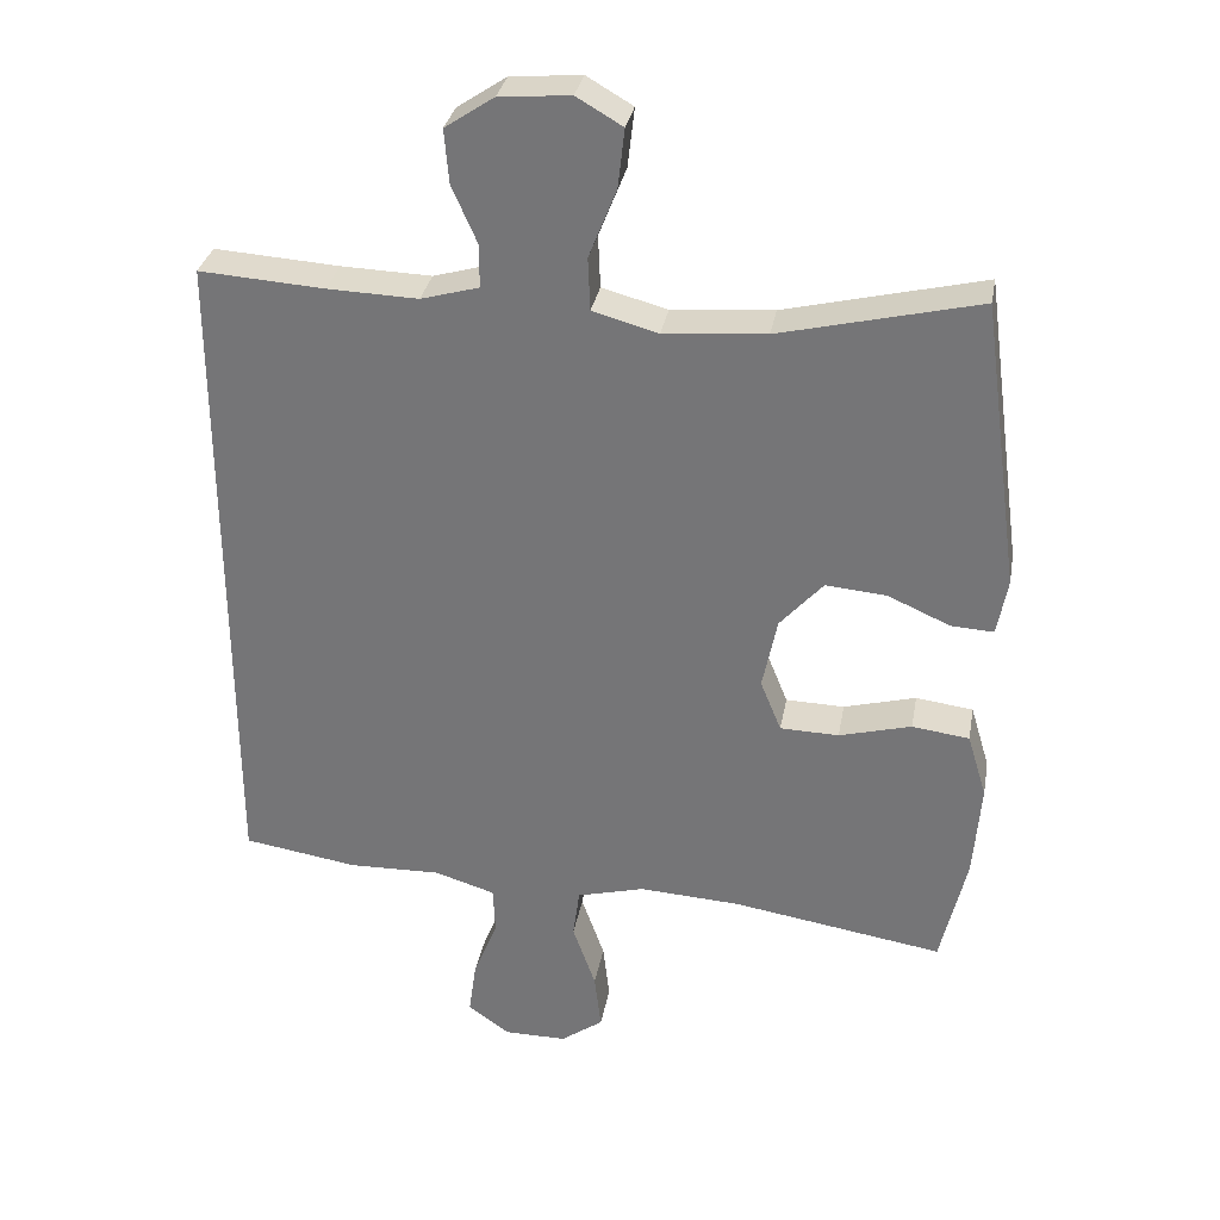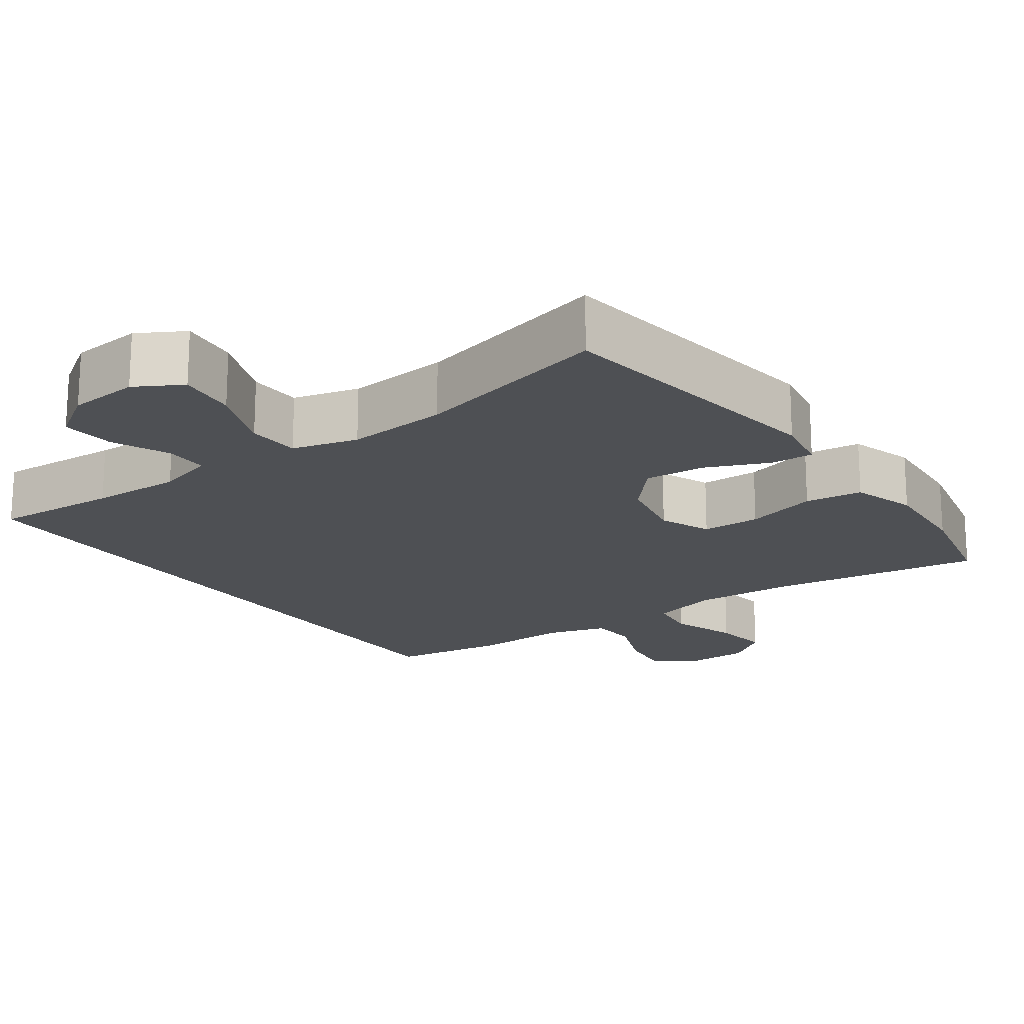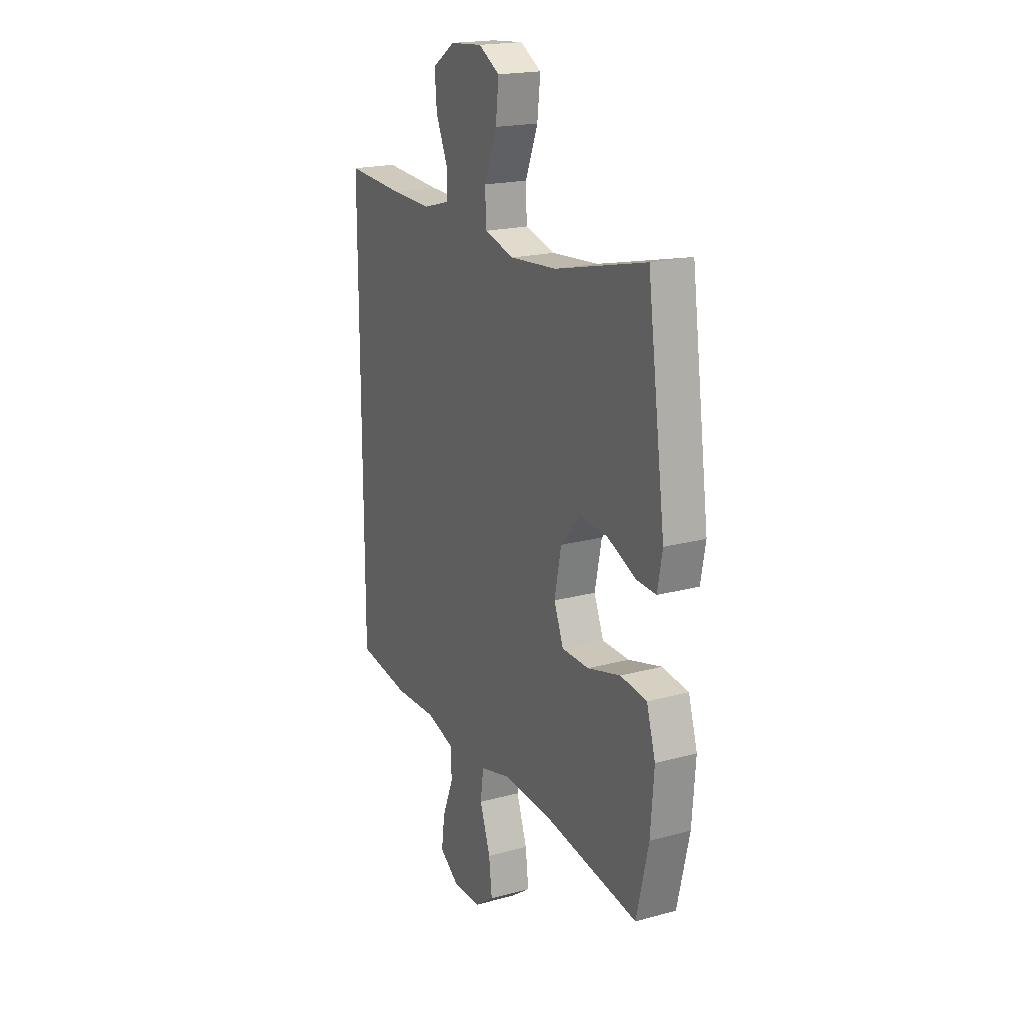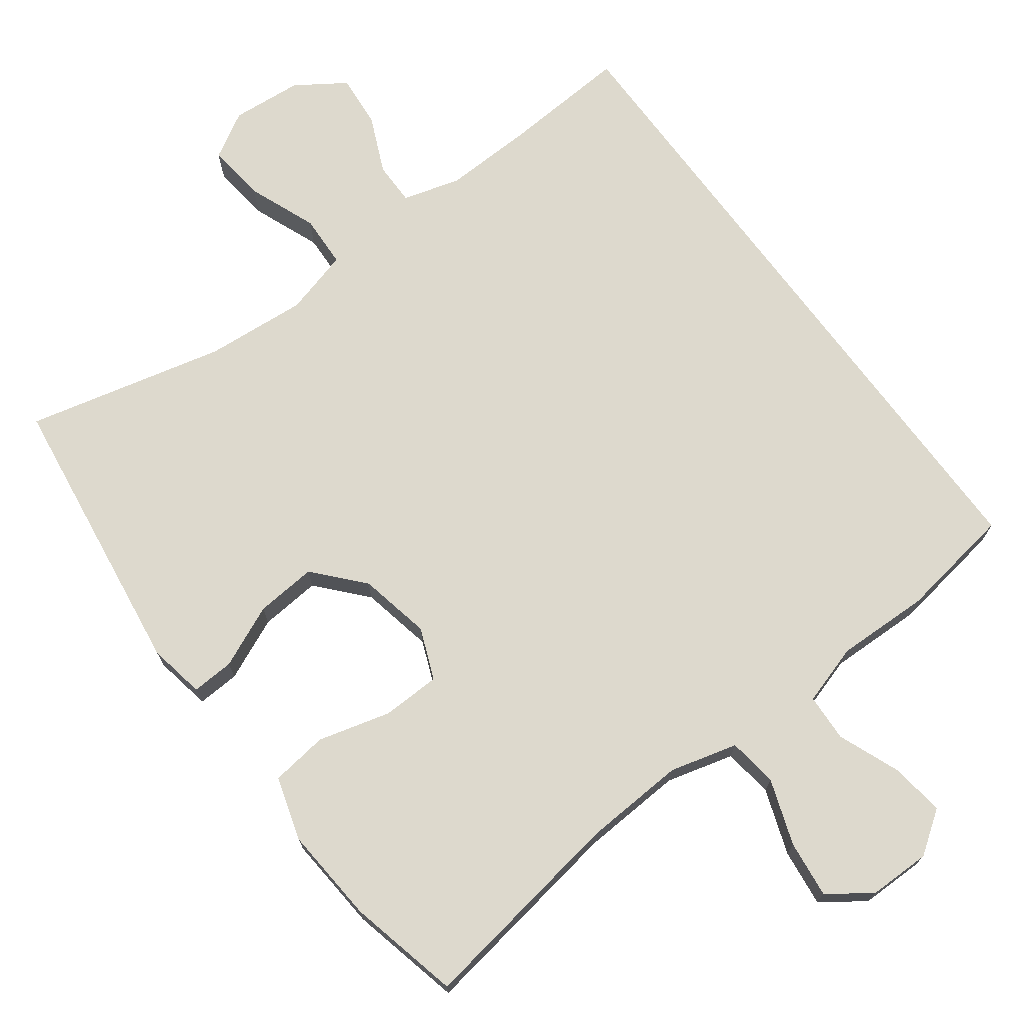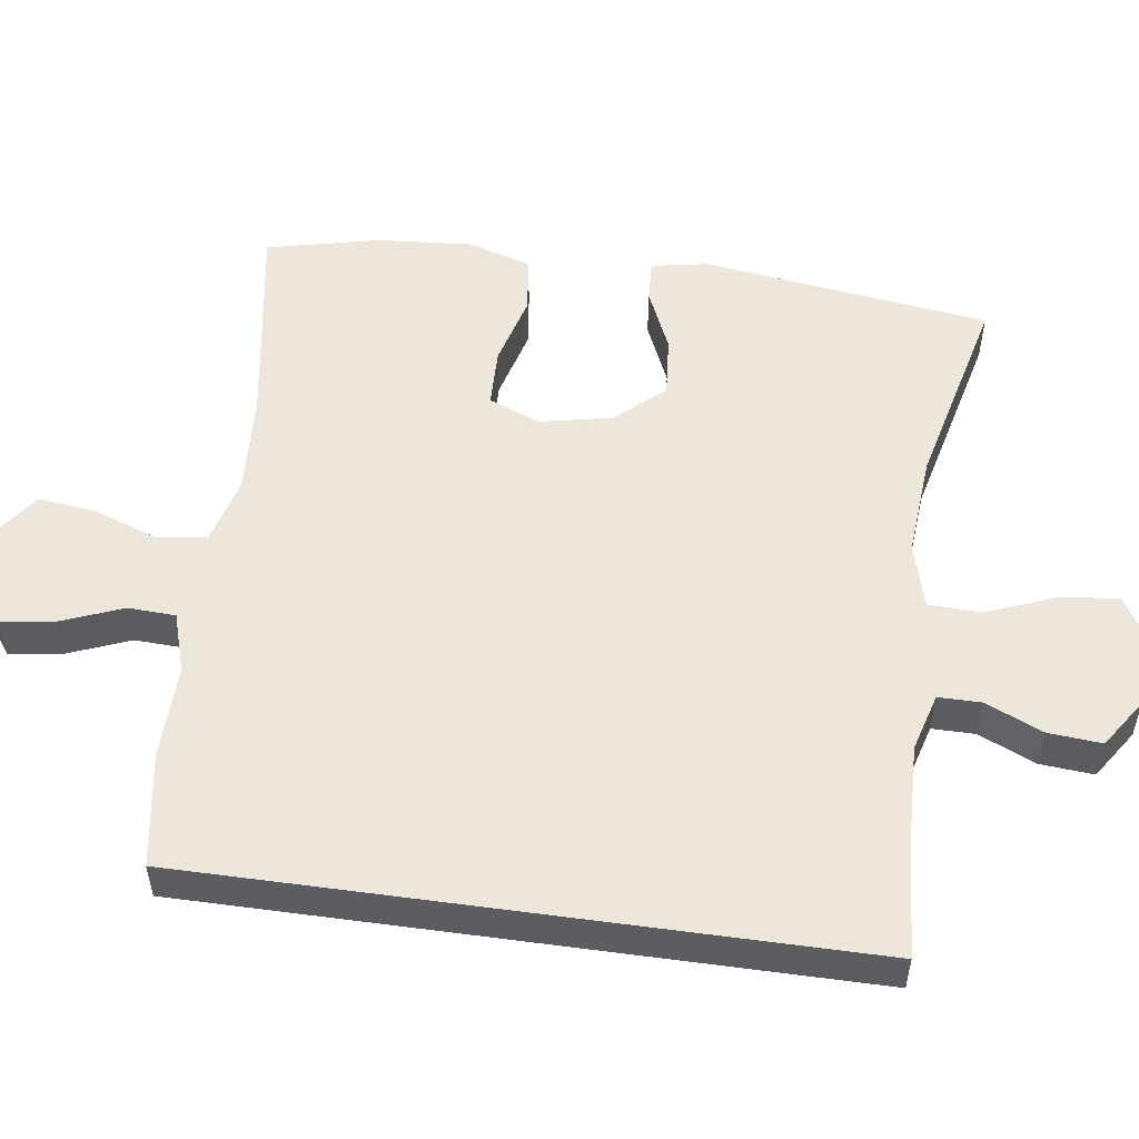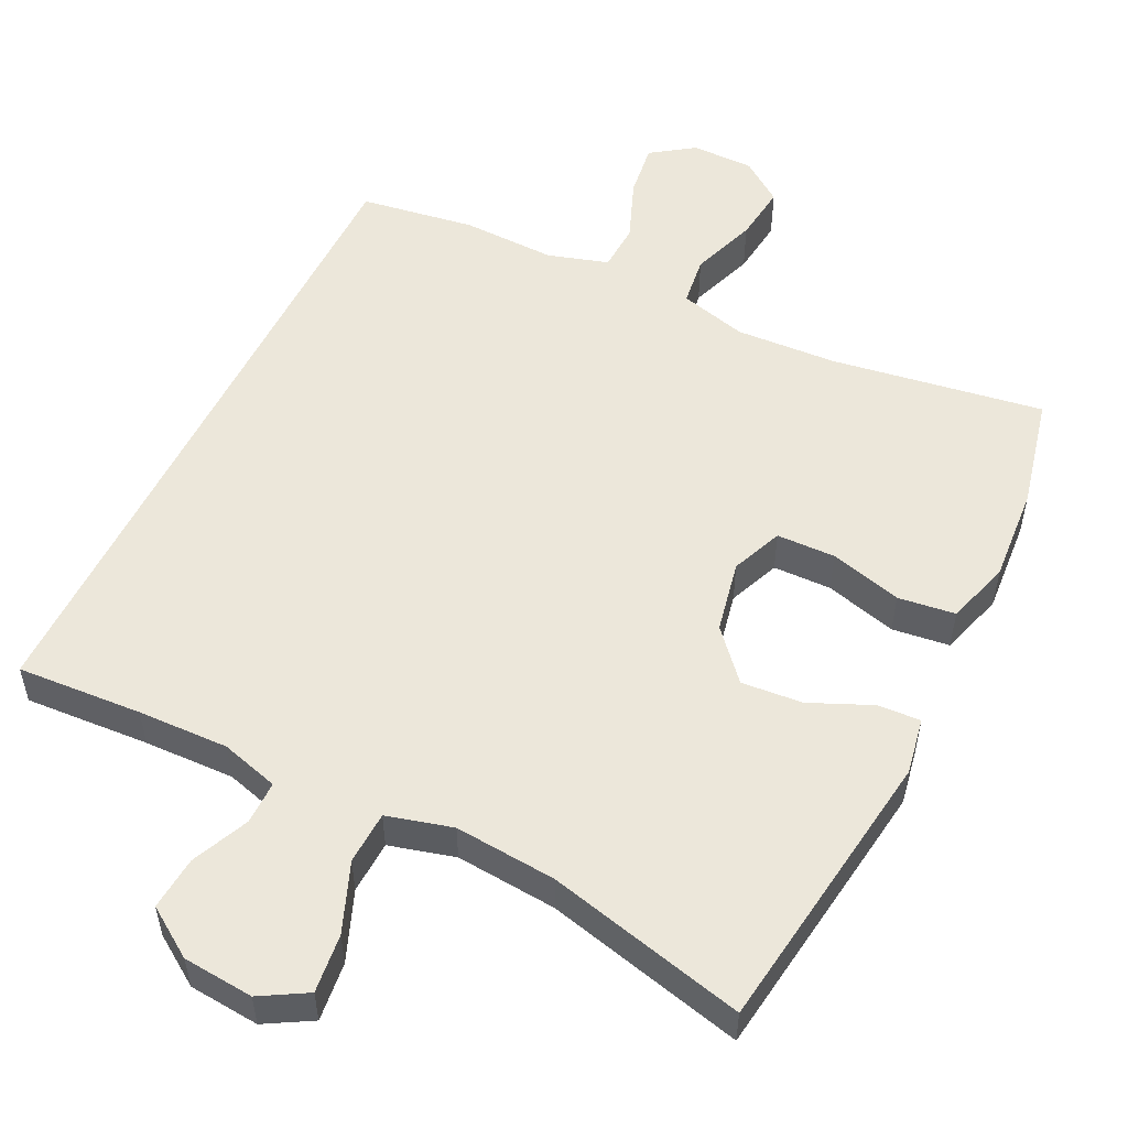
<metadata>
{"format":"obj","ext":"obj","renderer":"f3d","projection":"perspective","resolution":1024,"background":"white","views":[{"elev":31.8,"azim":10.2,"up":"+Z"},{"elev":-18.7,"azim":35.9,"up":"+Y"},{"elev":19.4,"azim":63.0,"up":"+Z"},{"elev":72.0,"azim":143.4,"up":"+Y"},{"elev":53.1,"azim":-82.1,"up":"+Y"},{"elev":53.5,"azim":26.2,"up":"+Y"}]}
</metadata>
<code>
v 0.5 0.07 0.5
v 0.553 0.07 0.112
v 0.539 0.07 0.036
v 0.482 0.07 0.039
v 0.398 0.07 0.076
v 0.316 0.07 0.083
v 0.258 0.07 0.018
v 0.238 0.07 -0.079
v 0.266 0.07 -0.148
v 0.345 0.07 -0.15
v 0.442 0.07 -0.124
v 0.519 0.07 -0.134
v 0.545 0.07 -0.22
v 0.535 0.07 -0.349
v 0.5 0.07 -0.5
v 0.216 0.07 -0.455
v 0.079 0.07 -0.447
v -0.012 0.07 -0.471
v -0.021 0.07 -0.538
v 0.01 0.07 -0.626
v 0.019 0.07 -0.703
v -0.038 0.07 -0.744
v -0.122 0.07 -0.744
v -0.179 0.07 -0.704
v -0.169 0.07 -0.631
v -0.136 0.07 -0.548
v -0.139 0.07 -0.484
v -0.22 0.07 -0.459
v -0.346 0.07 -0.462
v -0.5 0.07 -0.438
v -0.5 0.07 0.462
v -0.332 0.07 0.451
v -0.21 0.07 0.447
v -0.132 0.07 0.469
v -0.132 0.07 0.527
v -0.166 0.07 0.604
v -0.172 0.07 0.676
v -0.106 0.07 0.72
v -0.011 0.07 0.728
v 0.051 0.07 0.692
v 0.042 0.07 0.613
v 0.005 0.07 0.52
v 0.008 0.07 0.449
v 0.096 0.07 0.425
v 0.233 0.07 0.436
v 0.5 0 0.5
v 0.553 0 0.112
v 0.539 0 0.036
v 0.482 0 0.039
v 0.398 0 0.076
v 0.316 0 0.083
v 0.258 0 0.018
v 0.238 0 -0.079
v 0.266 0 -0.148
v 0.345 0 -0.15
v 0.442 0 -0.124
v 0.519 0 -0.134
v 0.545 0 -0.22
v 0.535 0 -0.349
v 0.5 0 -0.5
v 0.216 0 -0.455
v 0.079 0 -0.447
v -0.012 0 -0.471
v -0.021 0 -0.538
v 0.01 0 -0.626
v 0.019 0 -0.703
v -0.038 0 -0.744
v -0.122 0 -0.744
v -0.179 0 -0.704
v -0.169 0 -0.631
v -0.136 0 -0.548
v -0.139 0 -0.484
v -0.22 0 -0.459
v -0.346 0 -0.462
v -0.5 0 -0.438
v -0.5 0 0.462
v -0.332 0 0.451
v -0.21 0 0.447
v -0.132 0 0.469
v -0.132 0 0.527
v -0.166 0 0.604
v -0.172 0 0.676
v -0.106 0 0.72
v -0.011 0 0.728
v 0.051 0 0.692
v 0.042 0 0.613
v 0.005 0 0.52
v 0.008 0 0.449
v 0.096 0 0.425
v 0.233 0 0.436
f 39 40 41 42
f 39 42 43
f 38 39 43
f 35 36 37 38
f 34 35 38 43
f 33 34 43 44
f 29 30 31 32
f 28 29 32 33
f 27 28 33 44
f 23 24 25 26
f 19 20 21 22
f 19 22 23 26
f 13 14 15 16
f 13 16 17
f 10 11 12 13
f 9 10 13 17
f 8 9 17 18
f 2 3 4 5
f 45 1 2 5
f 45 5 6
f 44 45 6 7
f 18 19 26 27
f 18 27 44
f 7 8 18 44
f 87 86 85 84
f 88 87 84
f 88 84 83
f 83 82 81 80
f 88 83 80 79
f 89 88 79 78
f 77 76 75 74
f 78 77 74 73
f 89 78 73 72
f 71 70 69 68
f 67 66 65 64
f 71 68 67 64
f 61 60 59 58
f 62 61 58
f 58 57 56 55
f 62 58 55 54
f 63 62 54 53
f 50 49 48 47
f 50 47 46 90
f 51 50 90
f 52 51 90 89
f 72 71 64 63
f 89 72 63
f 89 63 53 52
f 1 46 47 2
f 2 47 48 3
f 3 48 49 4
f 4 49 50 5
f 5 50 51 6
f 6 51 52 7
f 7 52 53 8
f 8 53 54 9
f 9 54 55 10
f 10 55 56 11
f 11 56 57 12
f 12 57 58 13
f 13 58 59 14
f 14 59 60 15
f 15 60 61 16
f 16 61 62 17
f 17 62 63 18
f 18 63 64 19
f 19 64 65 20
f 20 65 66 21
f 21 66 67 22
f 22 67 68 23
f 23 68 69 24
f 24 69 70 25
f 25 70 71 26
f 26 71 72 27
f 27 72 73 28
f 28 73 74 29
f 29 74 75 30
f 30 75 76 31
f 31 76 77 32
f 32 77 78 33
f 33 78 79 34
f 34 79 80 35
f 35 80 81 36
f 36 81 82 37
f 37 82 83 38
f 38 83 84 39
f 39 84 85 40
f 40 85 86 41
f 41 86 87 42
f 42 87 88 43
f 43 88 89 44
f 44 89 90 45
f 45 90 46 1

</code>
